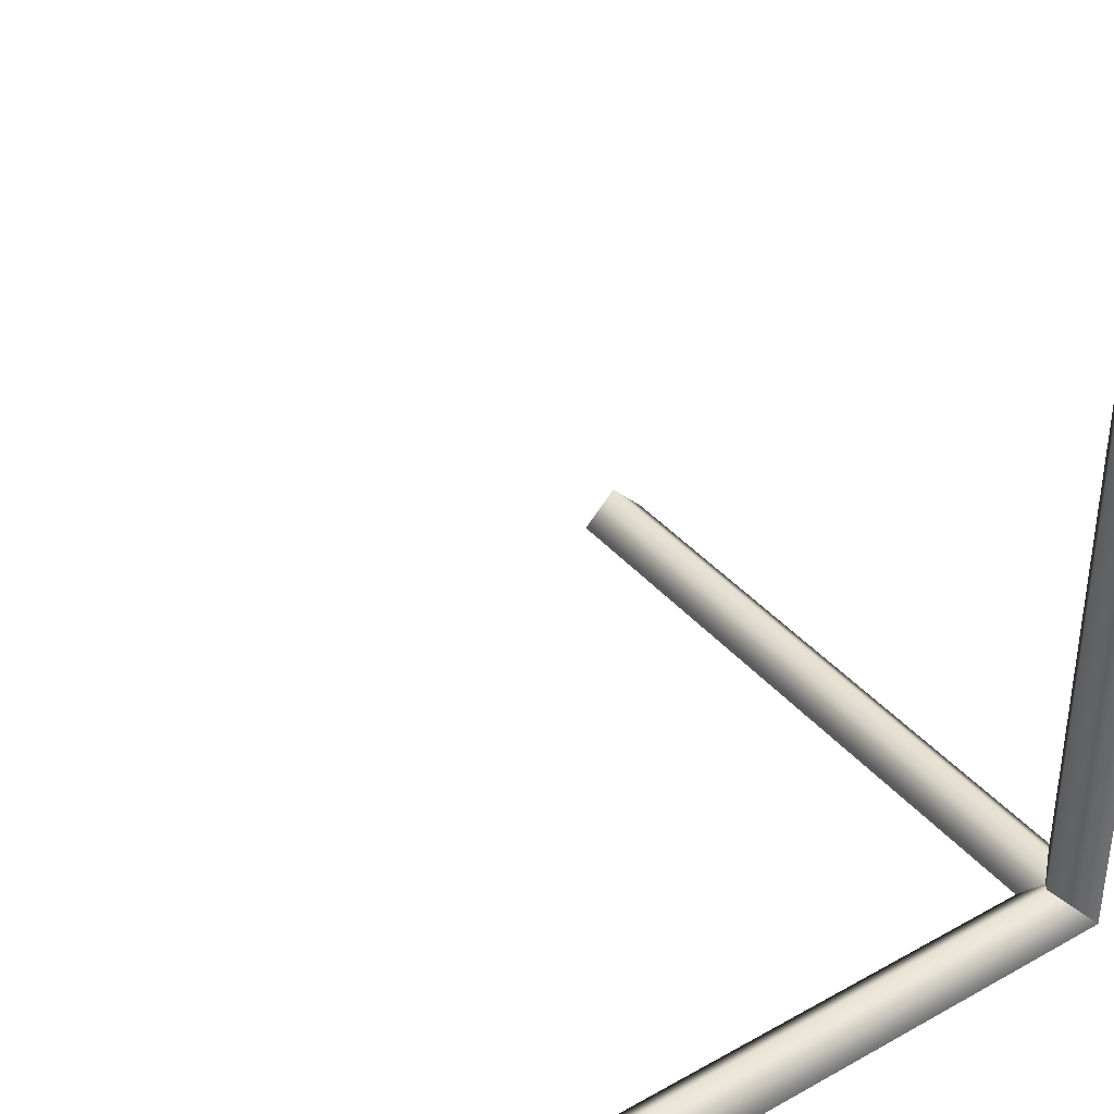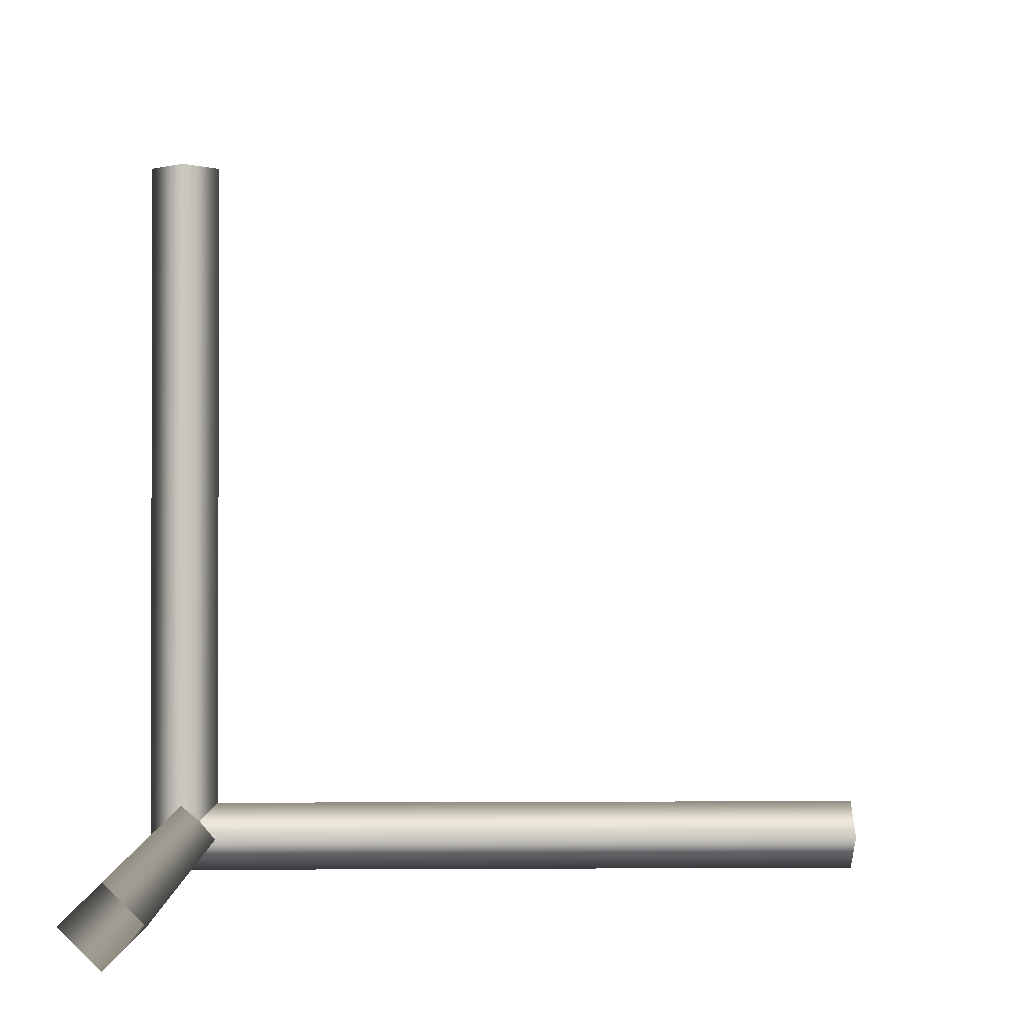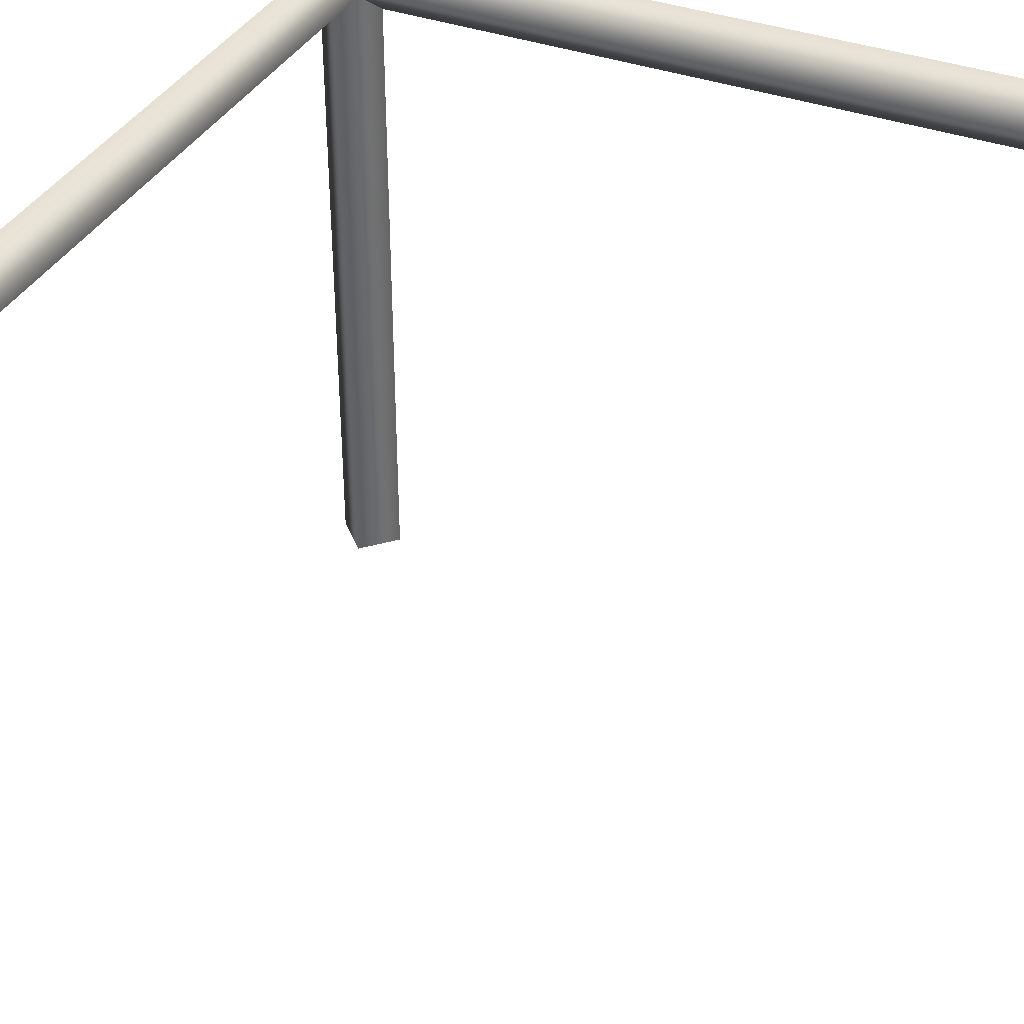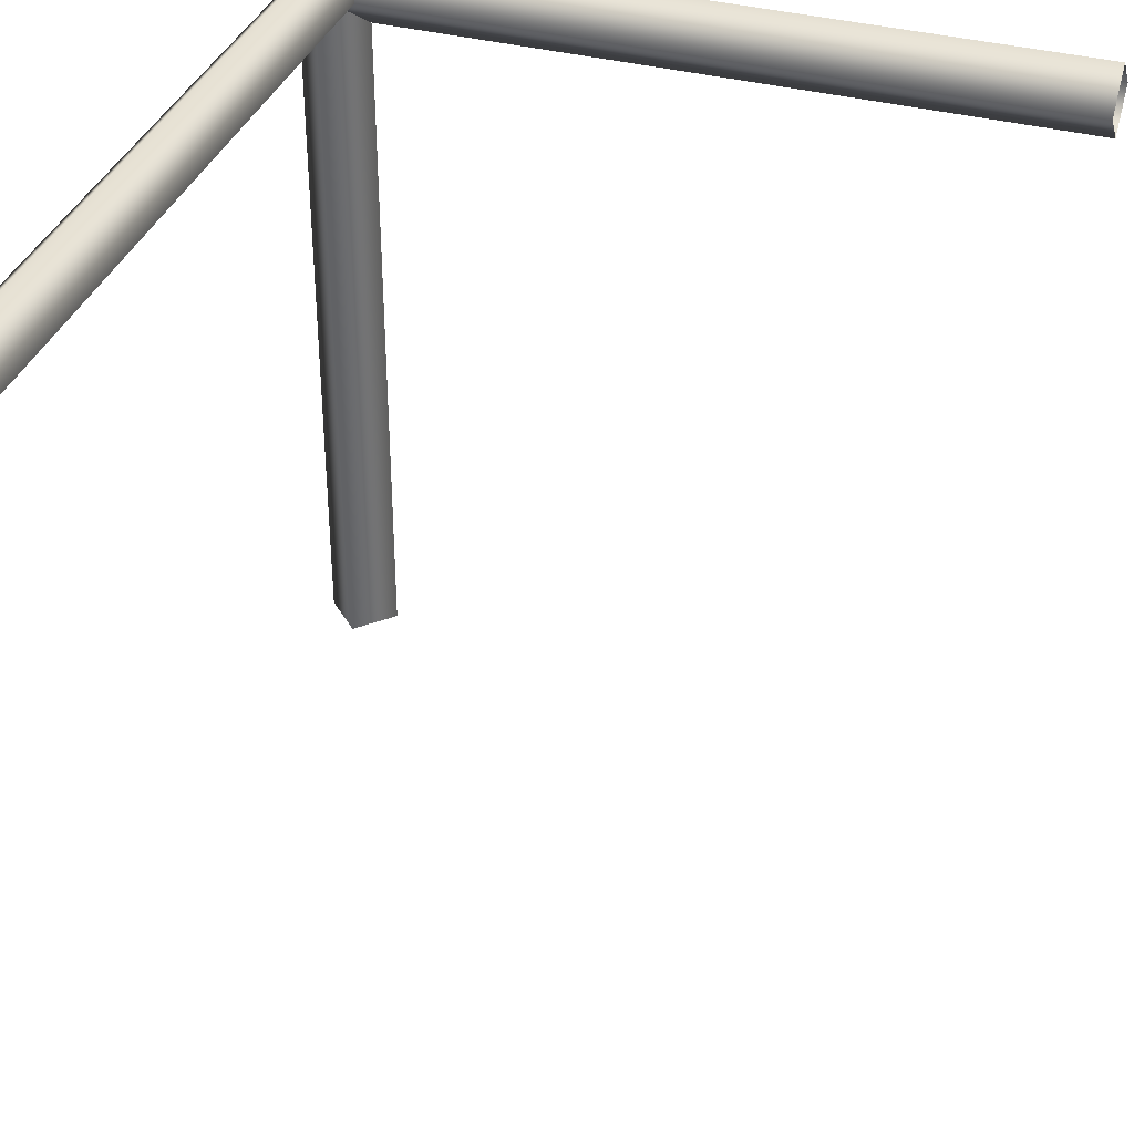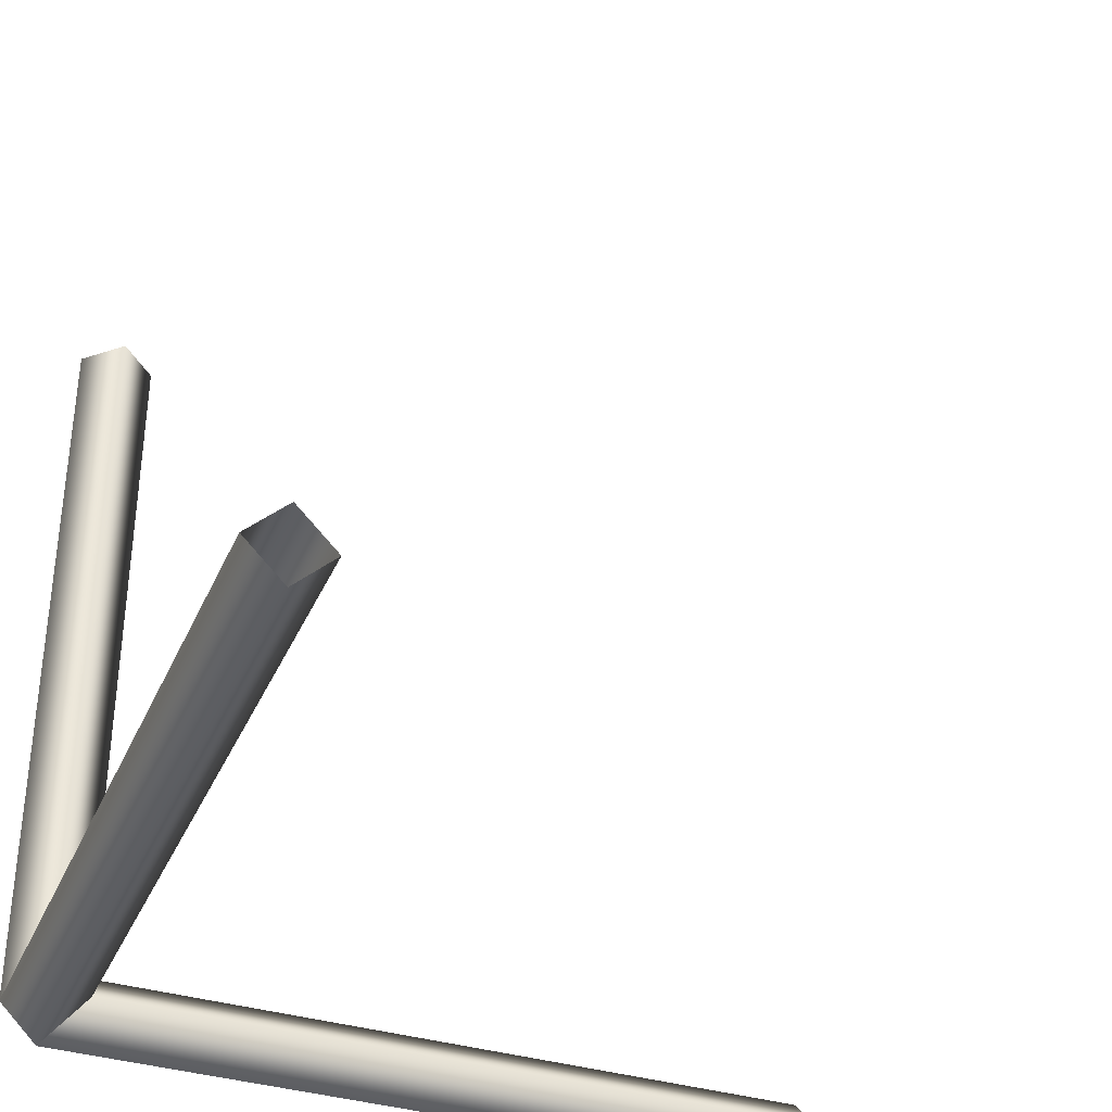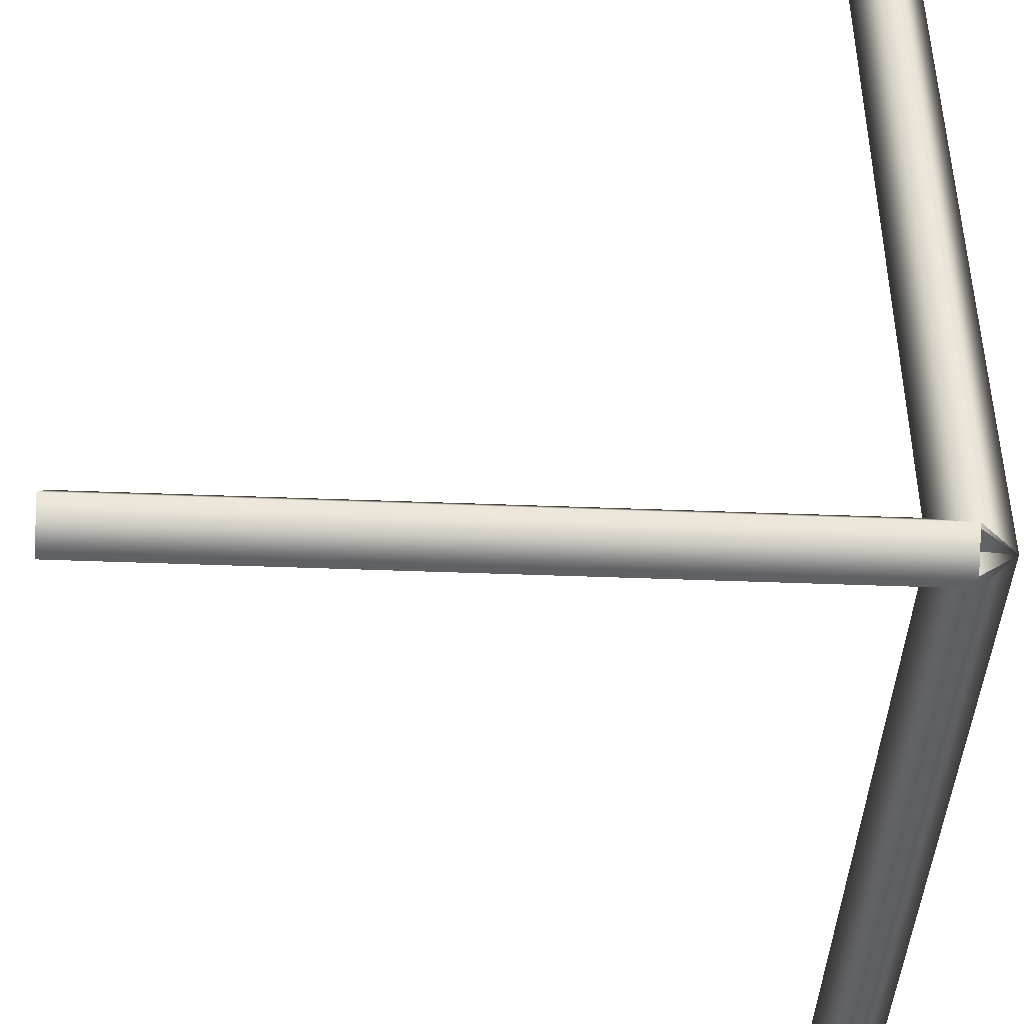
<metadata>
{"format":"obj","ext":"obj","renderer":"f3d","projection":"perspective","resolution":1024,"background":"white","views":[{"elev":38.2,"azim":144.7,"up":"+Z"},{"elev":-1.2,"azim":-1.8,"up":"+Z"},{"elev":37.5,"azim":25.2,"up":"+Y"},{"elev":36.6,"azim":18.9,"up":"+Y"},{"elev":-36.4,"azim":-21.6,"up":"+Z"},{"elev":-42.5,"azim":177.3,"up":"+Z"}]}
</metadata>
<code>
o Cylinder.001_Cylinder.002
v -0.025 -0.5 -0
v 0 -0.5 -0.025
v 0.025 -0.5 -0
v 0 -0.5 0.025
v -0.025 -0.375 -0
v -0.025 -0.25 -0
v -0.025 -0.125 -0
v -0.025 -0 -0
v 0 0 -0.025
v 0 -0.125 -0.025
v 0 -0.25 -0.025
v 0 -0.375 -0.025
v 0.025 0 0
v 0.025 -0.125 -0
v 0.025 -0.25 -0
v 0.025 -0.375 -0
v -0 -0 0.025
v 0 -0.125 0.025
v 0 -0.25 0.025
v 0 -0.375 0.025
v 0 -0.4375 -0.025
v 0.025 -0.4375 -0
v 0 -0.4375 0.025
v -0.025 -0.4375 -0
v -0.025 -0.3125 -0
v -0.025 -0.1875 -0
v -0.025 -0.0625 -0
v 0 -0.0625 -0.025
v 0 -0.1875 -0.025
v 0 -0.3125 -0.025
v 0.025 -0.0625 0
v 0.025 -0.1875 -0
v 0.025 -0.3125 -0
v 0 -0.0625 0.025
v 0 -0.1875 0.025
v 0 -0.3125 0.025
f 23 20 5 24
f 36 19 6 25
f 35 18 7 26
f 34 17 8 27
f 22 16 20 23
f 33 15 19 36
f 32 14 18 35
f 31 13 17 34
f 21 12 16 22
f 30 11 15 33
f 29 10 14 32
f 28 9 13 31
f 24 5 12 21
f 25 6 11 30
f 26 7 10 29
f 27 8 9 28
f 7 27 28 10
f 6 26 29 11
f 5 25 30 12
f 1 24 21 2
f 10 28 31 14
f 11 29 32 15
f 12 30 33 16
f 2 21 22 3
f 14 31 34 18
f 15 32 35 19
f 16 33 36 20
f 3 22 23 4
f 18 34 27 7
f 19 35 26 6
f 20 36 25 5
f 4 23 24 1
o Cylinder.002_Cylinder.001
v -0.025 -0 0.5
v 0 -0.025 0.5
v 0.025 0 0.5
v 0 0.025 0.5
v -0.025 -0 0.375
v -0.025 -0 0.25
v -0.025 -0 0.125
v -0.025 -0 0
v 0 -0.025 -0
v 0 -0.025 0.125
v 0 -0.025 0.25
v 0 -0.025 0.375
v 0.025 0 -0
v 0.025 0 0.125
v 0.025 0 0.25
v 0.025 0 0.375
v -0 0.025 0
v 0 0.025 0.125
v 0 0.025 0.25
v 0 0.025 0.375
v 0 -0.025 0.4375
v 0.025 0 0.4375
v 0 0.025 0.4375
v -0.025 -0 0.4375
v -0.025 -0 0.3125
v -0.025 -0 0.1875
v -0.025 -0 0.0625
v 0 -0.025 0.0625
v 0 -0.025 0.1875
v 0 -0.025 0.3125
v 0.025 0 0.0625
v 0.025 0 0.1875
v 0.025 0 0.3125
v 0 0.025 0.0625
v 0 0.025 0.1875
v 0 0.025 0.3125
f 59 56 41 60
f 72 55 42 61
f 71 54 43 62
f 70 53 44 63
f 58 52 56 59
f 69 51 55 72
f 68 50 54 71
f 67 49 53 70
f 57 48 52 58
f 66 47 51 69
f 65 46 50 68
f 64 45 49 67
f 60 41 48 57
f 61 42 47 66
f 62 43 46 65
f 63 44 45 64
f 43 63 64 46
f 42 62 65 47
f 41 61 66 48
f 37 60 57 38
f 46 64 67 50
f 47 65 68 51
f 48 66 69 52
f 38 57 58 39
f 50 67 70 54
f 51 68 71 55
f 52 69 72 56
f 39 58 59 40
f 54 70 63 43
f 55 71 62 42
f 56 72 61 41
f 40 59 60 37
o Cylinder.003_Cylinder.004
v 0.5 0 0.025
v 0.5 -0.025 -0
v 0.5 0 -0.025
v 0.5 0.025 -0
v 0.375 0 0.025
v 0.25 0 0.025
v 0.125 0 0.025
v 0 0 0.025
v 0 -0.025 -0
v 0.125 -0.025 -0
v 0.25 -0.025 -0
v 0.375 -0.025 -0
v -0 0 -0.025
v 0.125 0 -0.025
v 0.25 0 -0.025
v 0.375 0 -0.025
v -0 0.025 0
v 0.125 0.025 -0
v 0.25 0.025 -0
v 0.375 0.025 -0
v 0.4375 -0.025 -0
v 0.4375 0 -0.025
v 0.4375 0.025 -0
v 0.4375 0 0.025
v 0.3125 0 0.025
v 0.1875 0 0.025
v 0.0625 0 0.025
v 0.0625 -0.025 -0
v 0.1875 -0.025 -0
v 0.3125 -0.025 -0
v 0.0625 0 -0.025
v 0.1875 0 -0.025
v 0.3125 0 -0.025
v 0.0625 0.025 -0
v 0.1875 0.025 -0
v 0.3125 0.025 -0
f 95 92 77 96
f 108 91 78 97
f 107 90 79 98
f 106 89 80 99
f 94 88 92 95
f 105 87 91 108
f 104 86 90 107
f 103 85 89 106
f 93 84 88 94
f 102 83 87 105
f 101 82 86 104
f 100 81 85 103
f 96 77 84 93
f 97 78 83 102
f 98 79 82 101
f 99 80 81 100
f 79 99 100 82
f 78 98 101 83
f 77 97 102 84
f 73 96 93 74
f 82 100 103 86
f 83 101 104 87
f 84 102 105 88
f 74 93 94 75
f 86 103 106 90
f 87 104 107 91
f 88 105 108 92
f 75 94 95 76
f 90 106 99 79
f 91 107 98 78
f 92 108 97 77
f 76 95 96 73

</code>
